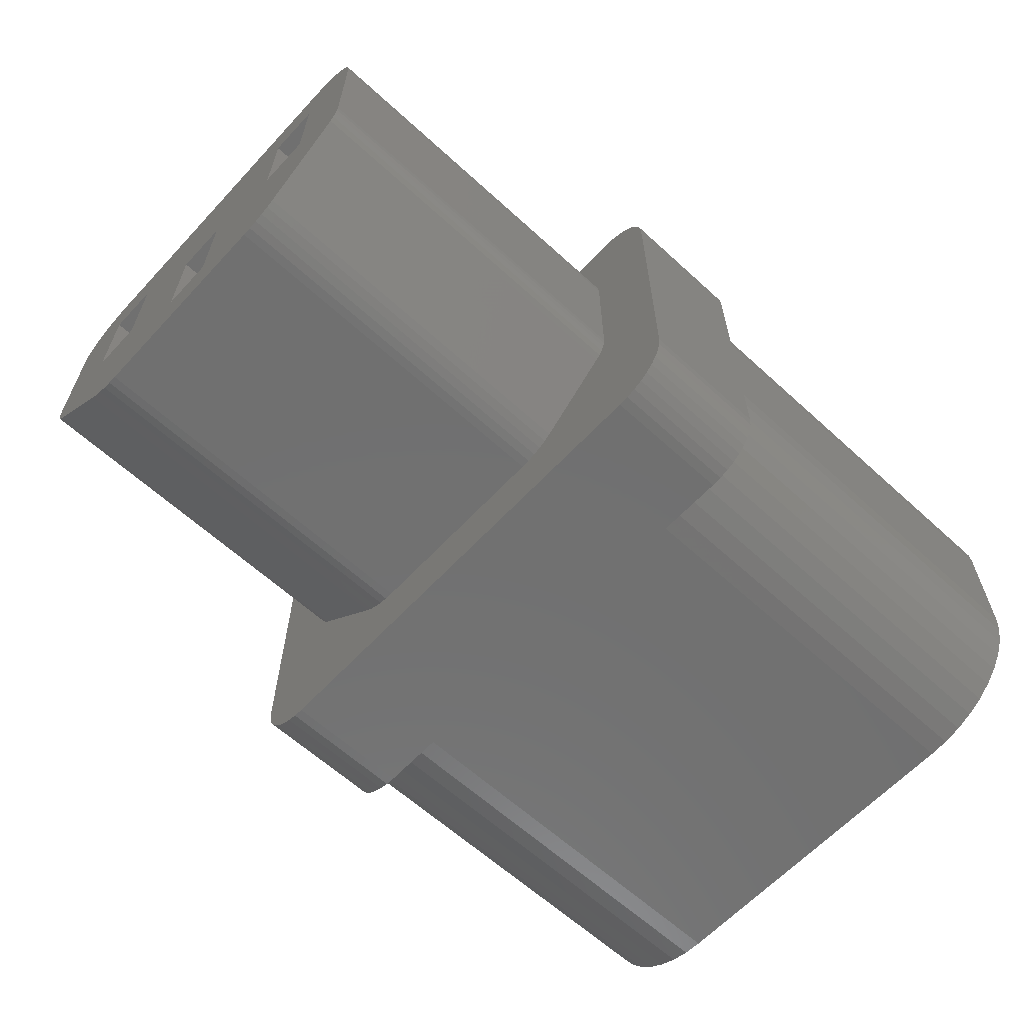
<metadata>
{"format":"stl","ext":"stl","renderer":"f3d","projection":"perspective","resolution":1024,"background":"white","views":[{"elev":-62.4,"azim":137.2,"up":"+Y"}]}
</metadata>
<code>
# stl→obj: 425 verts, 836 faces
v 746.5 110.9 16.11
v 761.2 110.9 16.11
v 746.5 110.9 14.02
v 761.2 110.9 14.02
v 745.4 109.9 16.11
v 745.4 109.9 14.02
v 745.4 107.8 16.11
v 745.4 107.8 14.02
v 746.5 106.8 16.11
v 746.5 106.8 14.02
v 761.2 106.8 16.11
v 761.2 106.8 14.02
v 749.8 106.8 8.889
v 761.2 106.8 8.889
v 749.8 106.8 6.796
v 761.2 106.8 6.796
v 748.7 105.7 8.889
v 748.7 105.7 6.796
v 748.7 103.6 8.889
v 748.7 103.6 6.796
v 749.8 102.6 8.889
v 749.8 102.6 6.796
v 761.2 102.6 8.889
v 761.2 102.6 6.796
v 749.8 106.8 23.33
v 761.2 106.8 23.33
v 749.8 106.8 21.24
v 761.2 106.8 21.24
v 748.7 105.7 23.33
v 748.7 105.7 21.24
v 748.7 103.6 23.33
v 748.7 103.6 21.24
v 749.8 102.6 23.33
v 749.8 102.6 21.24
v 761.2 102.6 23.33
v 761.2 102.6 21.24
v 770 117.6 3
v 763.5 117.6 3
v 770 117.6 27.15
v 763.5 117.6 9.036
v 763.5 117.6 27.15
v 763.5 117.6 21.24
v 743.4 117.6 21.24
v 743.4 117.6 9.036
v 763.5 117.5 8.218
v 743.4 117.5 8.218
v 763.5 117.3 7.419
v 743.4 117.3 7.419
v 763.5 117 6.66
v 743.4 117 6.66
v 763.5 116.6 5.96
v 743.4 116.6 5.96
v 763.5 116 5.335
v 743.4 116 5.335
v 743.4 112.3 1.597
v 763.5 112.3 1.597
v 763.5 111.7 1.063
v 743.4 111.7 1.063
v 763.5 111 0.6342
v 743.4 111 0.6342
v 763.5 110.2 0.3198
v 743.4 110.2 0.3198
v 763.5 109.4 0.1281
v 743.4 109.4 0.1281
v 763.5 108.6 0.06364
v 743.4 108.6 0.06364
v 743.4 102 0.06364
v 763.5 102 0.06364
v 763.5 101 0.141
v 743.4 101 0.141
v 763.5 100 0.3711
v 743.4 100 0.3711
v 763.5 99.13 0.7483
v 743.4 99.13 0.7483
v 763.5 98.29 1.263
v 743.4 98.29 1.263
v 763.5 97.54 1.903
v 743.4 97.54 1.903
v 763.5 96.9 2.653
v 743.4 96.9 2.653
v 763.5 96.39 3.493
v 743.4 96.39 3.493
v 763.5 96.01 4.404
v 743.4 96.01 4.404
v 763.5 95.78 5.362
v 743.4 95.78 5.362
v 763.5 95.7 6.345
v 743.4 95.7 6.345
v 770 95.7 3
v 770 95.7 27.15
v 763.5 95.7 23.93
v 763.5 95.7 27.15
v 763.5 95.7 3
v 743.4 95.7 23.93
v 763.5 95.78 24.91
v 743.4 95.78 24.91
v 763.5 96.01 25.87
v 743.4 96.01 25.87
v 763.5 96.39 26.78
v 743.4 96.39 26.78
v 763.5 96.9 27.62
v 743.4 96.9 27.62
v 763.5 97.54 28.37
v 743.4 97.54 28.37
v 763.5 98.29 29.01
v 743.4 98.29 29.01
v 763.5 99.13 29.53
v 743.4 99.13 29.53
v 763.5 100 29.91
v 743.4 100 29.91
v 763.5 101 30.14
v 743.4 101 30.14
v 743.4 102 30.21
v 763.5 101.1 30.15
v 763.5 102 30.21
v 743.4 108.6 30.21
v 763.5 108.6 30.21
v 763.5 109.4 30.15
v 743.4 109.4 30.15
v 763.5 110.2 29.96
v 743.4 110.2 29.96
v 763.5 111 29.64
v 743.4 111 29.64
v 763.5 111.7 29.21
v 743.4 111.7 29.21
v 763.5 112.3 28.68
v 743.4 112.3 28.68
v 743.4 116 24.94
v 763.5 116 24.94
v 743.4 116.2 21.24
v 761.2 116.2 21.24
v 743.4 116.2 21.85
v 761.2 116.2 21.85
v 743.4 116 22.44
v 761.2 116 22.44
v 743.4 115.8 23
v 761.2 115.8 23
v 743.4 115.5 23.52
v 761.2 115.5 23.52
v 743.4 115.1 23.98
v 761.2 115.1 23.98
v 743.4 111.3 27.72
v 761.2 111.3 27.72
v 743.4 110.9 28.11
v 761.2 110.9 28.11
v 743.4 110.4 28.43
v 761.2 110.4 28.43
v 743.4 109.8 28.66
v 761.2 109.8 28.66
v 743.4 109.2 28.81
v 761.2 109.2 28.81
v 743.4 108.6 28.85
v 761.2 108.6 28.85
v 743.4 102 28.85
v 761.2 102 28.85
v 743.4 101.2 28.79
v 761.2 101.2 28.79
v 743.4 100.5 28.61
v 761.2 100.5 28.61
v 743.4 99.75 28.32
v 761.2 99.75 28.32
v 743.4 99.09 27.91
v 761.2 99.09 27.91
v 743.4 98.5 27.41
v 761.2 98.5 27.41
v 743.4 98 26.82
v 761.2 98 26.82
v 743.4 97.6 26.17
v 761.2 97.6 26.17
v 743.4 97.3 25.45
v 761.2 97.3 25.45
v 743.4 97.12 24.7
v 761.2 97.12 24.7
v 743.4 97.06 23.93
v 761.2 97.06 23.93
v 743.4 97.06 6.345
v 761.2 97.06 6.345
v 743.4 97.12 5.575
v 761.2 97.12 5.575
v 743.4 97.3 4.824
v 761.2 97.3 4.824
v 743.4 97.6 4.111
v 761.2 97.6 4.111
v 743.4 98 3.453
v 761.2 98 3.453
v 743.4 98.5 2.866
v 761.2 98.5 2.866
v 743.4 99.09 2.364
v 761.2 99.09 2.364
v 743.4 99.75 1.961
v 761.2 99.75 1.961
v 743.4 100.5 1.665
v 761.2 100.5 1.665
v 743.4 101.2 1.485
v 761.2 101.2 1.485
v 743.4 102 1.425
v 761.2 102 1.425
v 743.4 108.6 1.425
v 761.2 108.6 1.425
v 743.4 109.2 1.472
v 761.2 109.2 1.472
v 743.4 109.8 1.614
v 761.2 109.8 1.614
v 743.4 110.4 1.847
v 761.2 110.4 1.847
v 743.4 110.9 2.164
v 761.2 110.9 2.164
v 743.4 111.3 2.559
v 761.2 111.3 2.559
v 743.4 115.1 6.298
v 761.2 115.1 6.298
v 743.4 115.5 6.76
v 761.2 115.5 6.76
v 743.4 115.8 7.278
v 761.2 115.8 7.278
v 743.4 116 7.84
v 761.2 116 7.84
v 743.4 116.2 8.431
v 761.2 116.2 8.431
v 743.4 116.2 9.036
v 761.2 116.2 9.036
v 763.5 116.6 24.32
v 743.4 116.6 24.32
v 763.5 117 23.62
v 743.4 117 23.62
v 763.5 117.3 22.86
v 743.4 117.3 22.86
v 763.5 117.5 22.06
v 743.4 117.5 22.06
v 763.5 114.6 0
v 763.5 98.7 0
v 763.5 95.75 2.479
v 763.5 95.88 1.974
v 763.5 98.18 0.04558
v 763.5 117.5 2.479
v 763.5 117.4 1.974
v 763.5 117.2 1.5
v 763.5 116.9 1.072
v 763.5 96.1 1.5
v 763.5 96.4 1.072
v 763.5 97.68 0.1809
v 763.5 97.2 0.4019
v 763.5 96.77 0.7019
v 763.5 116.5 0.7019
v 763.5 116.1 0.4019
v 763.5 115.6 0.1809
v 763.5 115.1 0.04558
v 770 104.5 3.603
v 770 104.2 3.684
v 770 98.7 0
v 770 103.3 25.92
v 770 103.6 26.15
v 770 98.7 30.15
v 770 103.9 26.33
v 770 104.2 26.47
v 770 114.6 0
v 770 111.9 3.575
v 770 104.8 3.575
v 770 99.22 20.65
v 770 99.32 21.09
v 770 99.48 21.5
v 770 113.2 3.902
v 770 112.8 3.722
v 770 112.4 3.612
v 770 103.9 3.818
v 770 103.6 4.001
v 770 103.3 4.226
v 770 99.97 7.916
v 770 99.7 8.264
v 770 99.48 8.65
v 770 99.32 9.064
v 770 114.8 6.106
v 770 114.7 5.648
v 770 114.6 5.213
v 770 117.5 2.479
v 770 114.3 4.812
v 770 117.4 1.974
v 770 114 4.454
v 770 117.2 1.5
v 770 116.9 1.072
v 770 113.6 4.148
v 770 116.5 0.7019
v 770 115.1 0.04558
v 770 115.6 0.1809
v 770 116.1 0.4019
v 770 95.88 1.974
v 770 96.1 1.5
v 770 99.22 9.496
v 770 99.18 9.939
v 770 99.18 20.21
v 770 114.8 24.04
v 770 114.9 23.57
v 770 99.7 21.89
v 770 99.97 22.23
v 770 95.75 27.67
v 770 95.88 28.18
v 770 96.1 28.65
v 770 114.9 6.575
v 770 95.75 2.479
v 770 96.4 1.072
v 770 96.77 0.7019
v 770 97.2 0.4019
v 770 98.18 30.1
v 770 97.68 29.97
v 770 97.2 29.75
v 770 97.68 0.1809
v 770 98.18 0.04558
v 770 96.77 29.45
v 770 96.4 29.08
v 770 114.3 25.34
v 770 114.6 24.94
v 770 114.7 24.5
v 770 116.5 29.45
v 770 116.1 29.75
v 770 113.6 26
v 770 115.6 29.97
v 770 113.2 26.25
v 770 115.1 30.1
v 770 112.8 26.43
v 770 114.6 30.15
v 770 112.4 26.54
v 770 117.5 27.67
v 770 117.4 28.18
v 770 114 25.7
v 770 117.2 28.65
v 770 116.9 29.08
v 770 104.5 26.55
v 770 104.8 26.57
v 770 111.9 26.57
v 763.5 114.6 30.15
v 763.5 98.7 30.15
v 763.5 117.5 27.67
v 763.5 117.4 28.18
v 763.5 117.2 28.65
v 763.5 116.9 29.08
v 763.5 116.5 29.45
v 763.5 116.1 29.75
v 763.5 115.6 29.97
v 763.5 115.1 30.1
v 763.5 98.18 30.1
v 763.5 97.68 29.97
v 763.5 97.2 29.75
v 763.5 96.77 29.45
v 763.5 96.4 29.08
v 763.5 96.1 28.65
v 763.5 95.88 28.18
v 763.5 95.75 27.67
v 788.5 99.97 22.23
v 788.5 103.3 25.92
v 788.5 99.7 21.89
v 788.5 99.48 21.5
v 788.5 99.32 21.09
v 788.5 99.22 20.65
v 788.5 99.18 20.21
v 788.5 99.18 9.939
v 788.5 99.22 9.496
v 788.5 99.32 9.064
v 788.5 99.48 8.65
v 788.5 99.7 8.264
v 788.5 99.97 7.916
v 788.5 103.3 4.226
v 788.5 103.6 4.001
v 788.5 103.9 3.818
v 788.5 104.2 3.684
v 788.5 104.5 3.603
v 788.5 104.8 3.575
v 788.5 111.9 3.575
v 788.5 112.4 3.612
v 788.5 112.8 3.722
v 788.5 113.2 3.902
v 788.5 113.6 4.148
v 788.5 114 4.454
v 788.5 114.3 4.812
v 788.5 114.6 5.213
v 788.5 114.7 5.648
v 788.5 114.8 6.106
v 788.5 114.9 6.575
v 786.1 114.9 11.83
v 771.8 114.9 11.83
v 771.8 114.9 18.15
v 786.1 114.9 18.15
v 788.5 114.9 23.57
v 788.5 114.8 24.04
v 788.5 114.7 24.5
v 788.5 114.6 24.94
v 788.5 114.3 25.34
v 788.5 114 25.7
v 788.5 113.6 26
v 788.5 113.2 26.25
v 788.5 112.8 26.43
v 788.5 112.4 26.54
v 788.5 111.9 26.57
v 788.5 104.8 26.57
v 788.5 106.3 6.775
v 788.5 111.7 6.775
v 770 106.3 6.775
v 770 111.7 6.775
v 788.5 106.3 9.375
v 770 106.3 9.375
v 788.5 111.7 9.375
v 770 111.7 9.375
v 788.5 106.3 23.38
v 788.5 106.3 20.77
v 770 106.3 23.38
v 770 106.3 20.77
v 788.5 111.7 23.38
v 770 111.7 23.38
v 788.5 111.7 20.77
v 770 111.7 20.77
v 788.5 102.3 16.41
v 788.5 102.3 13.81
v 770 102.3 16.41
v 770 102.3 13.81
v 788.5 107.7 16.41
v 770 107.7 16.41
v 788.5 107.7 13.81
v 770 107.7 13.81
v 788.5 104.5 26.55
v 788.5 104.2 26.47
v 788.5 103.9 26.33
v 788.5 103.6 26.15
v 771.8 114.6 11.83
v 786.1 114.6 11.83
v 786.1 114.6 18.15
v 771.8 114.6 18.15
f 1 2 3
f 3 2 4
f 5 1 6
f 6 1 3
f 7 5 8
f 8 5 6
f 9 7 10
f 10 7 8
f 11 9 12
f 12 9 10
f 2 11 4
f 4 11 12
f 7 9 5
f 5 9 11
f 5 11 1
f 1 11 2
f 3 4 6
f 6 4 12
f 6 12 8
f 8 12 10
f 13 14 15
f 15 14 16
f 17 13 18
f 18 13 15
f 19 17 20
f 20 17 18
f 21 19 22
f 22 19 20
f 23 21 24
f 24 21 22
f 14 23 16
f 16 23 24
f 21 23 19
f 19 23 14
f 19 14 17
f 17 14 13
f 18 15 20
f 20 15 16
f 20 16 22
f 22 16 24
f 25 26 27
f 27 26 28
f 29 25 30
f 30 25 27
f 31 29 32
f 32 29 30
f 33 31 34
f 34 31 32
f 35 33 36
f 36 33 34
f 26 35 28
f 28 35 36
f 33 35 31
f 31 35 26
f 31 26 29
f 29 26 25
f 30 27 32
f 32 27 28
f 32 28 34
f 34 28 36
f 37 38 39
f 39 38 40
f 41 39 42
f 42 39 40
f 42 40 43
f 43 40 44
f 44 40 45
f 44 45 46
f 46 45 47
f 46 47 48
f 48 47 49
f 48 49 50
f 50 49 51
f 50 51 52
f 52 51 53
f 52 53 54
f 55 54 56
f 56 54 53
f 55 56 57
f 55 57 58
f 58 57 59
f 58 59 60
f 60 59 61
f 60 61 62
f 62 61 63
f 62 63 64
f 64 63 65
f 64 65 66
f 67 66 68
f 68 66 65
f 67 68 69
f 67 69 70
f 70 69 71
f 70 71 72
f 72 71 73
f 72 73 74
f 74 73 75
f 74 75 76
f 76 75 77
f 76 77 78
f 78 77 79
f 78 79 80
f 80 79 81
f 80 81 82
f 82 81 83
f 82 83 84
f 84 83 85
f 84 85 86
f 86 85 87
f 86 87 88
f 89 90 91
f 91 90 92
f 93 89 87
f 87 89 91
f 87 91 88
f 88 91 94
f 94 91 95
f 94 95 96
f 96 95 97
f 96 97 98
f 98 97 99
f 98 99 100
f 100 99 101
f 100 101 102
f 102 101 103
f 102 103 104
f 104 103 105
f 104 105 106
f 106 105 107
f 106 107 108
f 108 107 109
f 108 109 110
f 110 109 111
f 110 111 112
f 112 111 113
f 113 111 114
f 113 114 115
f 116 113 117
f 117 113 115
f 117 118 116
f 116 118 119
f 118 118 119
f 119 118 120
f 119 120 121
f 121 120 122
f 121 122 123
f 123 122 124
f 123 124 125
f 125 124 126
f 125 126 127
f 128 127 129
f 129 127 126
f 130 131 132
f 132 131 133
f 132 133 134
f 134 133 135
f 134 135 136
f 136 135 137
f 136 137 138
f 138 137 139
f 138 139 140
f 140 139 141
f 142 140 143
f 143 140 141
f 142 143 144
f 144 143 145
f 144 145 146
f 146 145 147
f 146 147 148
f 148 147 149
f 148 149 150
f 150 149 151
f 150 151 152
f 152 151 153
f 154 152 155
f 155 152 153
f 154 155 156
f 156 155 157
f 156 157 158
f 158 157 159
f 158 159 160
f 160 159 161
f 160 161 162
f 162 161 163
f 162 163 164
f 164 163 165
f 164 165 166
f 166 165 167
f 166 167 168
f 168 167 169
f 168 169 170
f 170 169 171
f 170 171 172
f 172 171 173
f 172 173 174
f 174 173 175
f 176 174 177
f 177 174 175
f 176 177 178
f 178 177 179
f 178 179 180
f 180 179 181
f 180 181 182
f 182 181 183
f 182 183 184
f 184 183 185
f 184 185 186
f 186 185 187
f 186 187 188
f 188 187 189
f 188 189 190
f 190 189 191
f 190 191 192
f 192 191 193
f 192 193 194
f 194 193 195
f 194 195 196
f 196 195 197
f 198 196 199
f 199 196 197
f 198 199 200
f 200 199 201
f 200 201 202
f 202 201 203
f 202 203 204
f 204 203 205
f 204 205 206
f 206 205 207
f 206 207 208
f 208 207 209
f 210 208 211
f 211 208 209
f 210 211 212
f 212 211 213
f 212 213 214
f 214 213 215
f 214 215 216
f 216 215 217
f 216 217 218
f 218 217 219
f 218 219 220
f 220 219 221
f 130 220 131
f 131 220 221
f 128 129 222
f 128 222 223
f 223 222 224
f 223 224 225
f 225 224 226
f 225 226 227
f 227 226 228
f 227 228 229
f 229 228 42
f 229 42 43
f 210 54 208
f 208 54 55
f 208 55 206
f 206 55 58
f 206 58 204
f 204 58 60
f 204 60 202
f 202 60 62
f 202 62 200
f 200 62 64
f 200 64 198
f 198 64 66
f 198 66 196
f 196 66 67
f 196 67 194
f 194 67 70
f 194 70 192
f 192 70 72
f 192 72 190
f 190 72 74
f 190 74 188
f 188 74 76
f 188 76 186
f 186 76 78
f 186 78 184
f 184 78 80
f 184 80 182
f 182 80 82
f 182 82 180
f 180 82 84
f 180 84 178
f 178 84 86
f 178 86 176
f 176 86 88
f 176 88 174
f 174 88 94
f 174 94 172
f 172 94 96
f 172 96 170
f 170 96 98
f 170 98 168
f 168 98 100
f 168 100 166
f 166 100 102
f 166 102 164
f 164 102 104
f 164 104 162
f 162 104 106
f 162 106 160
f 160 106 108
f 160 108 158
f 158 108 110
f 158 110 156
f 156 110 112
f 156 112 154
f 154 112 113
f 154 113 152
f 152 113 116
f 152 116 150
f 150 116 119
f 150 119 148
f 148 119 121
f 148 121 146
f 146 121 123
f 146 123 144
f 144 123 125
f 144 125 142
f 142 125 127
f 142 127 140
f 140 127 128
f 140 128 138
f 138 128 223
f 138 223 136
f 136 223 225
f 136 225 134
f 134 225 227
f 134 227 132
f 132 227 229
f 132 229 130
f 130 229 43
f 130 43 220
f 220 43 44
f 220 44 218
f 218 44 46
f 218 46 216
f 216 46 48
f 216 48 214
f 214 48 50
f 214 50 212
f 212 50 52
f 212 52 210
f 210 52 54
f 114 118 115
f 115 118 117
f 45 40 38
f 93 87 85
f 61 59 230
f 51 49 38
f 38 49 47
f 38 47 45
f 231 71 69
f 85 83 93
f 93 83 81
f 93 81 232
f 232 81 79
f 232 79 233
f 71 231 73
f 73 231 234
f 73 234 75
f 235 56 38
f 38 56 53
f 38 53 51
f 235 236 56
f 56 236 237
f 56 237 238
f 233 79 239
f 239 79 77
f 239 77 240
f 234 241 75
f 75 241 242
f 75 242 77
f 77 242 243
f 77 243 240
f 238 244 56
f 56 244 245
f 56 245 246
f 59 57 230
f 230 57 56
f 230 56 247
f 247 56 246
f 69 68 231
f 231 68 65
f 231 65 230
f 230 65 63
f 230 63 61
f 248 249 250
f 251 252 253
f 253 252 254
f 253 254 255
f 256 257 250
f 250 257 258
f 250 258 248
f 259 260 90
f 90 260 261
f 262 263 256
f 256 263 264
f 256 264 257
f 249 265 250
f 250 265 266
f 250 266 267
f 268 269 89
f 89 269 270
f 89 270 271
f 272 273 37
f 37 273 274
f 37 274 275
f 275 274 276
f 275 276 277
f 277 276 278
f 277 278 279
f 279 278 280
f 280 278 281
f 280 281 282
f 256 283 262
f 262 283 284
f 262 284 281
f 281 284 285
f 281 285 282
f 286 287 267
f 271 288 89
f 89 288 289
f 89 289 90
f 90 289 290
f 90 290 259
f 39 291 292
f 261 293 90
f 90 293 294
f 90 294 295
f 295 294 251
f 295 251 296
f 296 251 297
f 39 292 37
f 37 292 298
f 37 298 272
f 268 89 267
f 267 89 299
f 267 299 286
f 287 300 267
f 267 300 301
f 267 301 302
f 253 303 251
f 251 303 304
f 251 304 305
f 302 306 267
f 267 306 307
f 267 307 250
f 305 308 251
f 251 308 309
f 251 309 297
f 310 311 39
f 39 311 312
f 39 312 291
f 313 314 315
f 315 314 316
f 315 316 317
f 317 316 318
f 317 318 319
f 319 318 320
f 319 320 321
f 39 322 310
f 310 322 323
f 310 323 324
f 324 323 325
f 324 325 315
f 315 325 326
f 315 326 313
f 255 327 253
f 253 327 328
f 253 328 320
f 320 328 329
f 320 329 321
f 320 330 118
f 320 118 253
f 253 118 114
f 253 114 331
f 39 41 332
f 39 332 322
f 322 332 333
f 322 333 323
f 323 333 334
f 323 334 325
f 325 334 335
f 325 335 326
f 326 335 336
f 326 336 313
f 313 336 337
f 313 337 314
f 314 337 338
f 314 338 316
f 316 338 339
f 316 339 318
f 318 339 330
f 318 330 320
f 256 230 247
f 256 247 283
f 283 247 246
f 283 246 284
f 284 246 245
f 284 245 285
f 285 245 244
f 285 244 282
f 282 244 238
f 282 238 280
f 280 238 237
f 280 237 279
f 279 237 236
f 279 236 277
f 277 236 235
f 277 235 275
f 275 235 38
f 275 38 37
f 256 250 230
f 230 250 231
f 89 93 232
f 89 232 299
f 299 232 233
f 299 233 286
f 286 233 239
f 286 239 287
f 287 239 240
f 287 240 300
f 300 240 243
f 300 243 301
f 301 243 242
f 301 242 302
f 302 242 241
f 302 241 306
f 306 241 234
f 306 234 307
f 307 234 231
f 307 231 250
f 253 331 340
f 253 340 303
f 303 340 341
f 303 341 304
f 304 341 342
f 304 342 305
f 305 342 343
f 305 343 308
f 308 343 344
f 308 344 309
f 309 344 345
f 309 345 297
f 297 345 346
f 297 346 296
f 296 346 347
f 296 347 295
f 295 347 92
f 295 92 90
f 95 91 92
f 95 92 97
f 97 92 99
f 99 92 347
f 99 347 101
f 331 114 111
f 344 103 345
f 345 103 101
f 345 101 346
f 346 101 347
f 111 109 331
f 331 109 107
f 331 107 340
f 340 107 105
f 344 343 103
f 103 343 342
f 103 342 105
f 105 342 341
f 105 341 340
f 126 124 330
f 330 124 122
f 42 228 41
f 41 228 226
f 41 226 224
f 122 120 330
f 330 120 118
f 330 118 118
f 330 339 126
f 126 339 338
f 126 338 337
f 224 222 41
f 41 222 129
f 41 129 332
f 332 129 126
f 332 126 333
f 333 126 334
f 337 336 126
f 126 336 335
f 126 335 334
f 348 349 294
f 294 349 251
f 348 294 293
f 348 293 350
f 350 293 261
f 350 261 351
f 351 261 260
f 351 260 352
f 352 260 259
f 352 259 353
f 353 259 290
f 353 290 354
f 355 354 289
f 289 354 290
f 355 289 288
f 355 288 356
f 356 288 271
f 356 271 357
f 357 271 270
f 357 270 358
f 358 270 269
f 358 269 359
f 359 269 268
f 359 268 360
f 361 360 267
f 267 360 268
f 361 267 266
f 361 266 362
f 362 266 265
f 362 265 363
f 363 265 249
f 363 249 364
f 364 249 248
f 364 248 365
f 365 248 258
f 365 258 366
f 367 366 257
f 257 366 258
f 367 257 264
f 367 264 368
f 368 264 263
f 368 263 369
f 369 263 262
f 369 262 370
f 370 262 281
f 370 281 371
f 371 281 278
f 371 278 372
f 372 278 276
f 372 276 373
f 373 276 274
f 373 274 374
f 374 274 273
f 374 273 375
f 375 273 272
f 375 272 376
f 376 272 298
f 376 298 377
f 378 377 379
f 379 377 298
f 379 298 380
f 380 298 292
f 380 292 381
f 381 292 382
f 381 382 378
f 378 382 377
f 382 292 291
f 382 291 383
f 383 291 312
f 383 312 384
f 384 312 311
f 384 311 385
f 385 311 310
f 385 310 386
f 386 310 324
f 386 324 387
f 387 324 315
f 387 315 388
f 388 315 317
f 388 317 389
f 389 317 319
f 389 319 390
f 390 319 321
f 390 321 391
f 391 321 329
f 391 329 392
f 393 392 328
f 328 392 329
f 394 395 396
f 396 395 397
f 398 394 399
f 399 394 396
f 400 398 401
f 401 398 399
f 402 403 404
f 404 403 405
f 406 402 407
f 407 402 404
f 408 406 409
f 409 406 407
f 410 411 412
f 412 411 413
f 414 410 415
f 415 410 412
f 416 414 417
f 417 414 415
f 395 400 397
f 397 400 401
f 403 408 405
f 405 408 409
f 411 416 413
f 413 416 417
f 393 328 327
f 393 327 418
f 418 327 255
f 418 255 419
f 419 255 254
f 419 254 420
f 420 254 252
f 420 252 421
f 421 252 251
f 421 251 349
f 377 382 414
f 410 408 403
f 367 395 366
f 366 395 394
f 372 395 371
f 371 395 370
f 384 385 406
f 394 362 363
f 367 368 395
f 395 368 369
f 395 369 370
f 363 364 394
f 394 364 365
f 394 365 366
f 391 392 406
f 406 392 402
f 411 398 416
f 416 398 400
f 414 416 377
f 377 416 400
f 377 400 376
f 376 400 395
f 376 395 375
f 410 414 408
f 408 414 382
f 408 382 406
f 406 382 383
f 406 383 384
f 385 386 406
f 406 386 387
f 406 387 388
f 403 402 349
f 349 348 403
f 403 348 350
f 403 350 351
f 392 393 402
f 402 393 418
f 402 418 419
f 372 373 395
f 395 373 374
f 395 374 375
f 357 358 398
f 388 389 406
f 406 389 390
f 406 390 391
f 419 420 402
f 402 420 421
f 402 421 349
f 358 359 398
f 398 359 360
f 398 360 394
f 394 360 361
f 394 361 362
f 351 352 403
f 403 352 353
f 403 353 410
f 410 353 354
f 410 354 411
f 411 354 355
f 411 355 398
f 398 355 356
f 398 356 357
f 417 415 413
f 413 415 412
f 409 407 405
f 405 407 404
f 401 399 397
f 397 399 396
f 159 157 155
f 177 155 153
f 177 175 155
f 155 175 173
f 155 173 171
f 137 177 139
f 139 177 141
f 177 211 199
f 199 211 209
f 199 209 207
f 137 135 177
f 177 135 133
f 177 133 131
f 131 221 177
f 177 221 219
f 177 219 217
f 171 169 155
f 155 169 167
f 155 167 165
f 153 151 177
f 177 151 149
f 177 149 147
f 147 145 177
f 177 145 143
f 177 143 141
f 217 215 177
f 177 215 213
f 177 213 211
f 207 205 199
f 199 205 203
f 199 203 201
f 199 197 177
f 177 197 195
f 177 195 179
f 179 195 181
f 165 163 155
f 155 163 161
f 155 161 159
f 185 191 187
f 187 191 189
f 195 193 181
f 181 193 191
f 181 191 183
f 183 191 185
f 422 423 379
f 379 423 378
f 423 424 378
f 378 424 381
f 424 425 381
f 381 425 380
f 425 422 380
f 380 422 379
f 425 424 422
f 422 424 423

</code>
